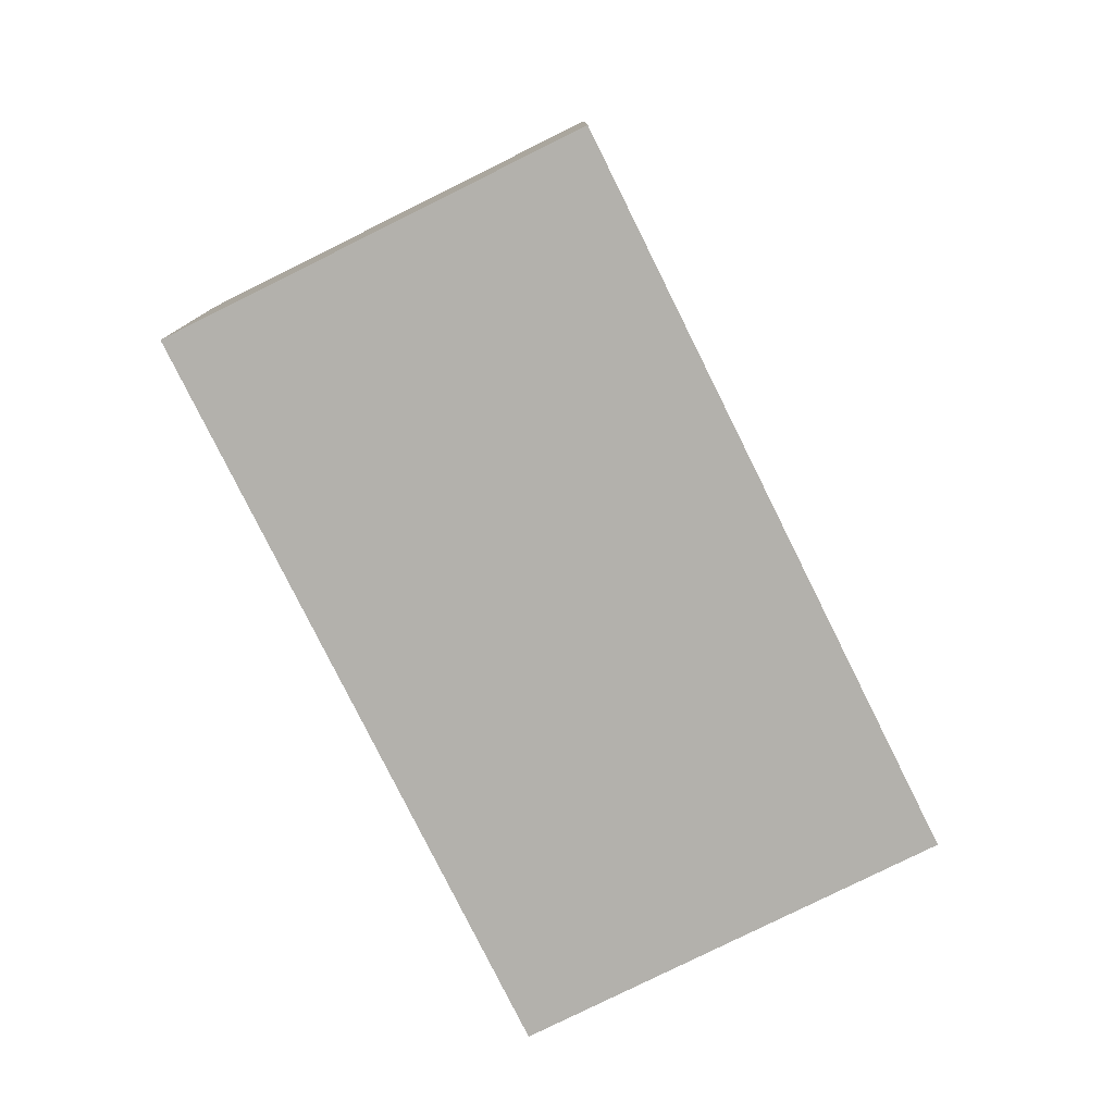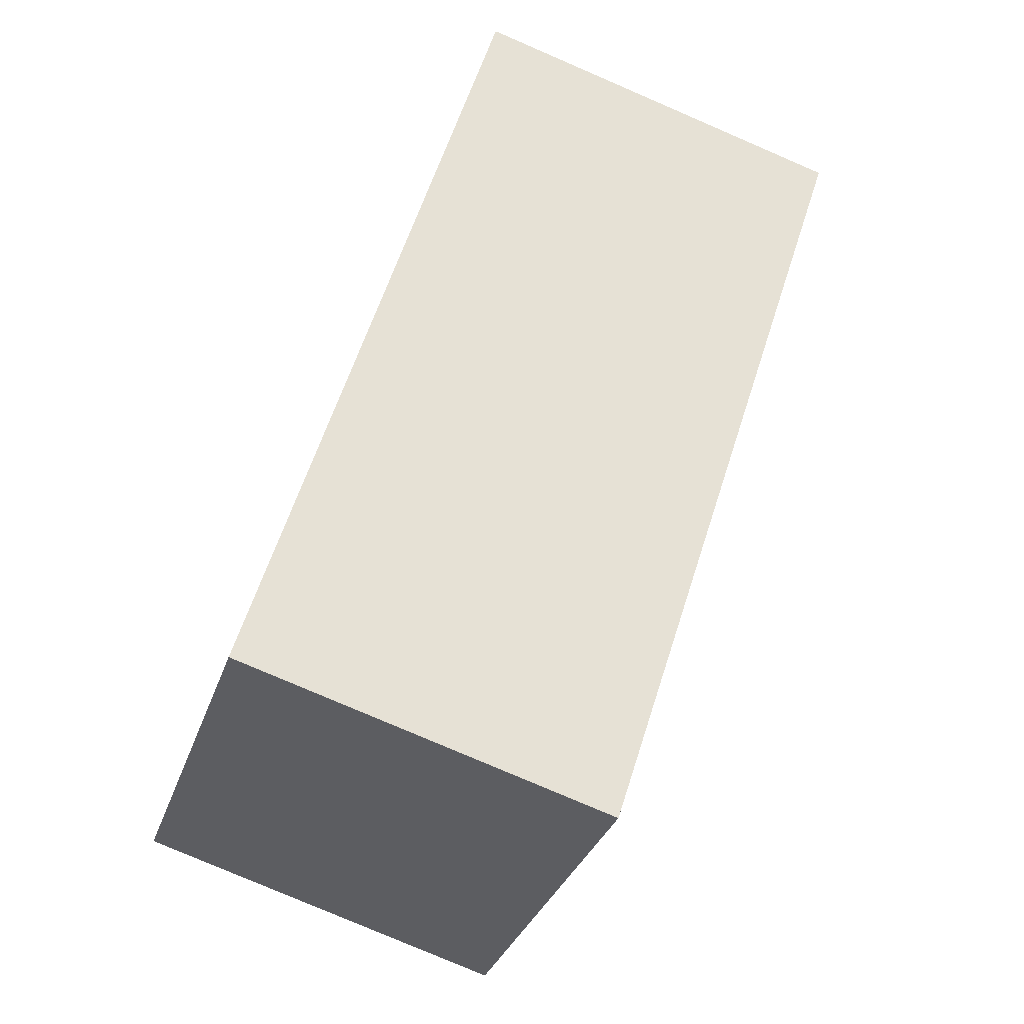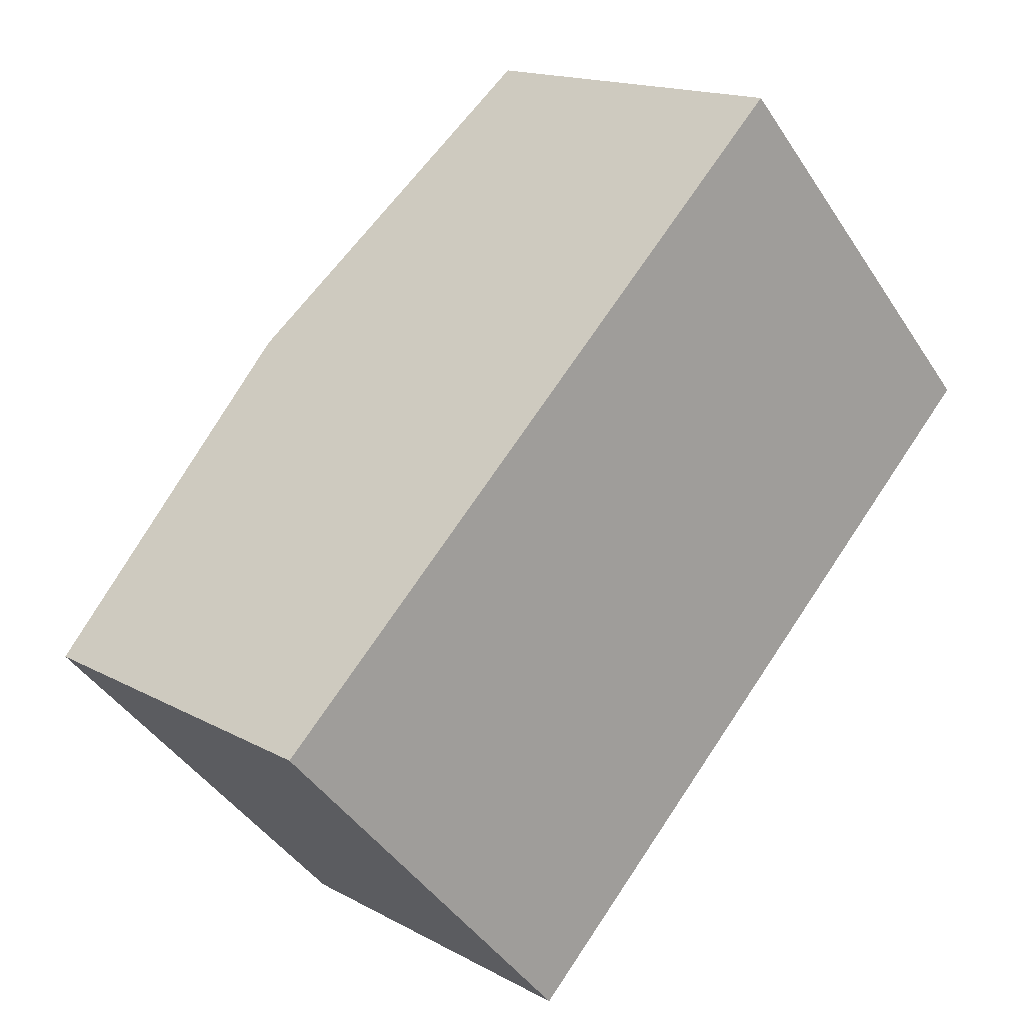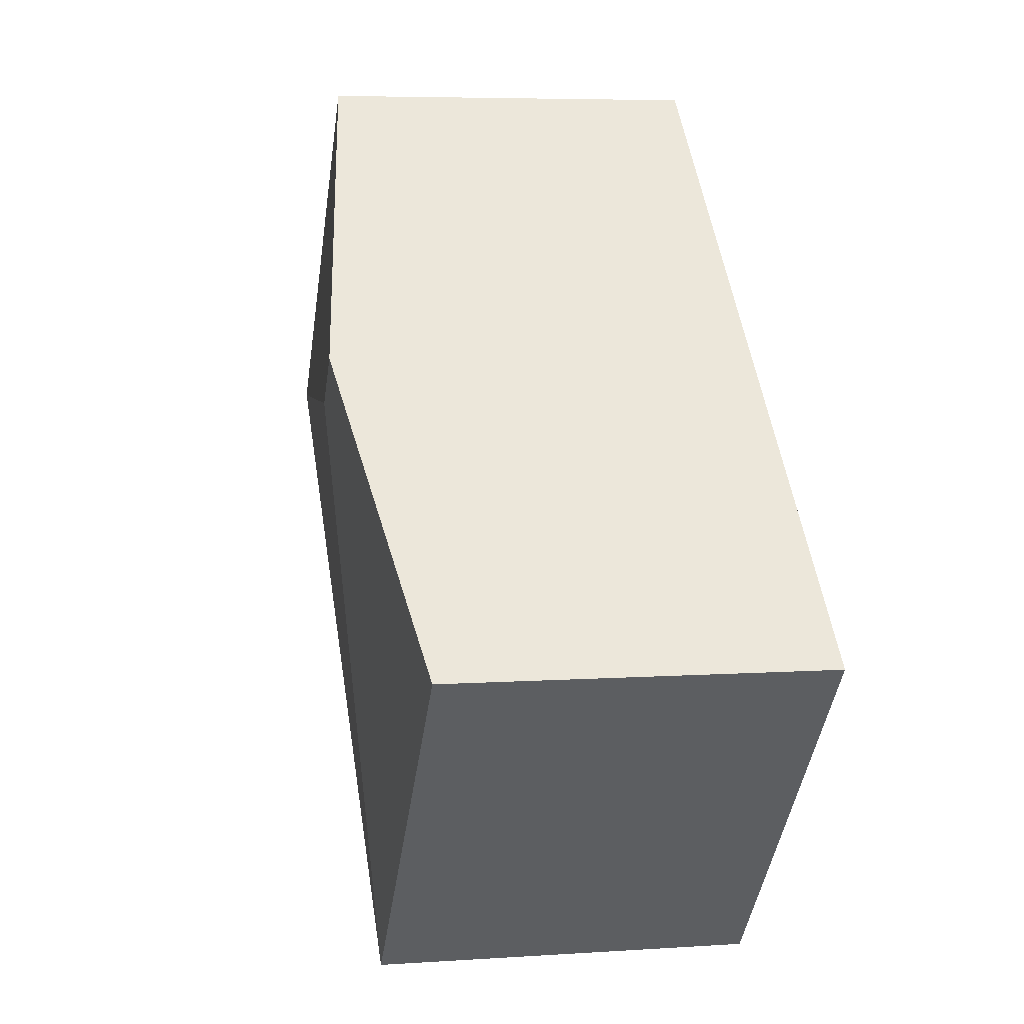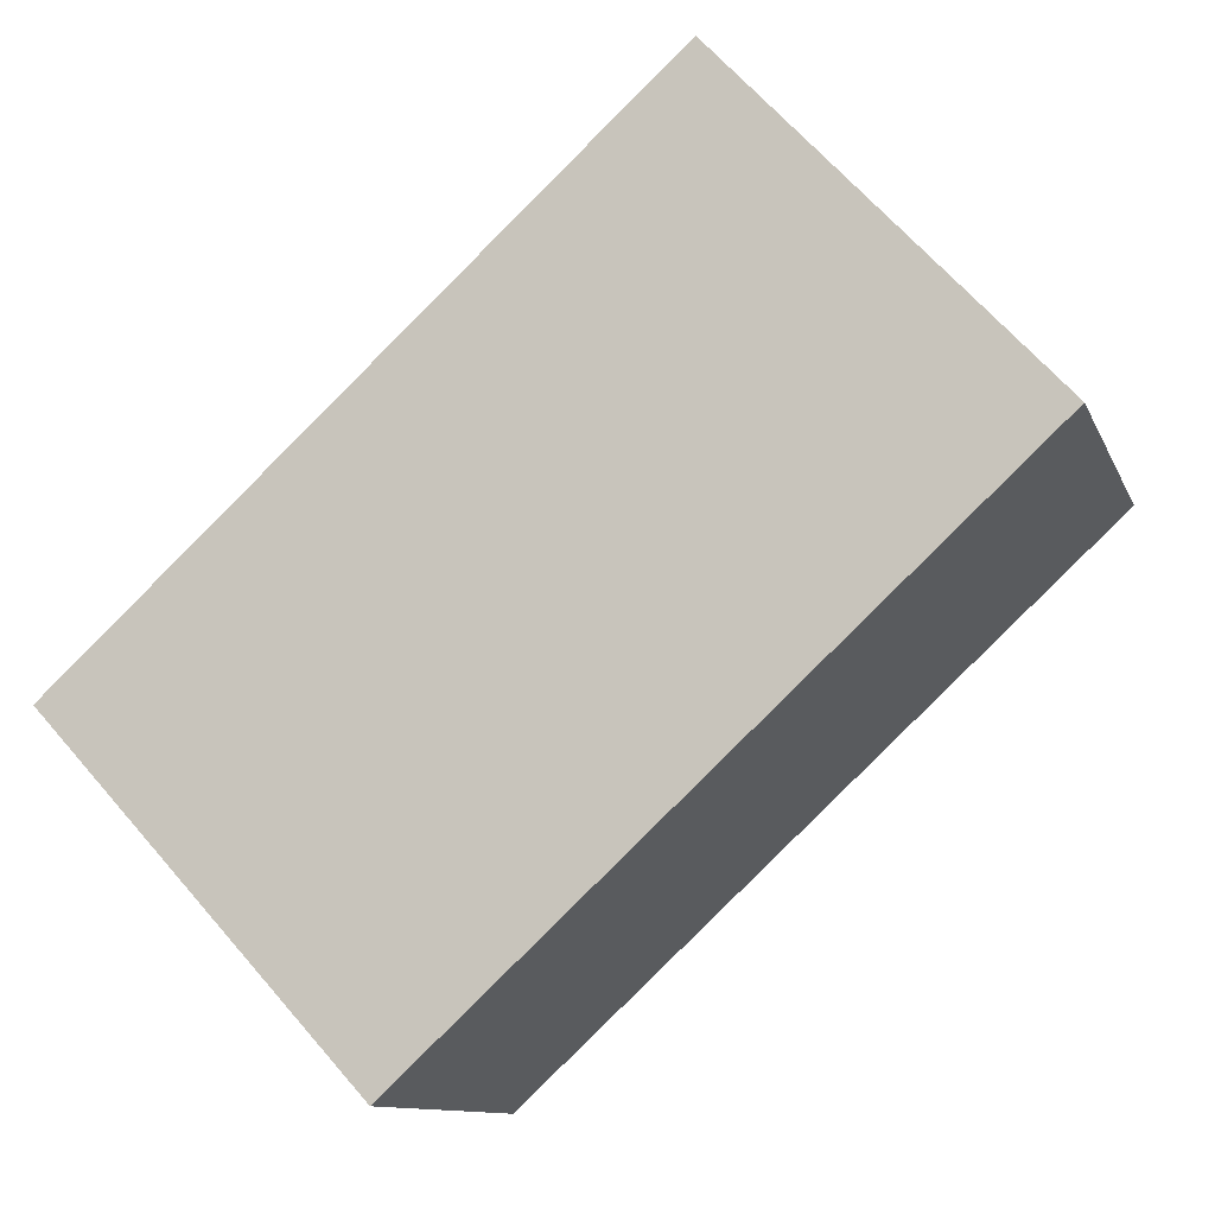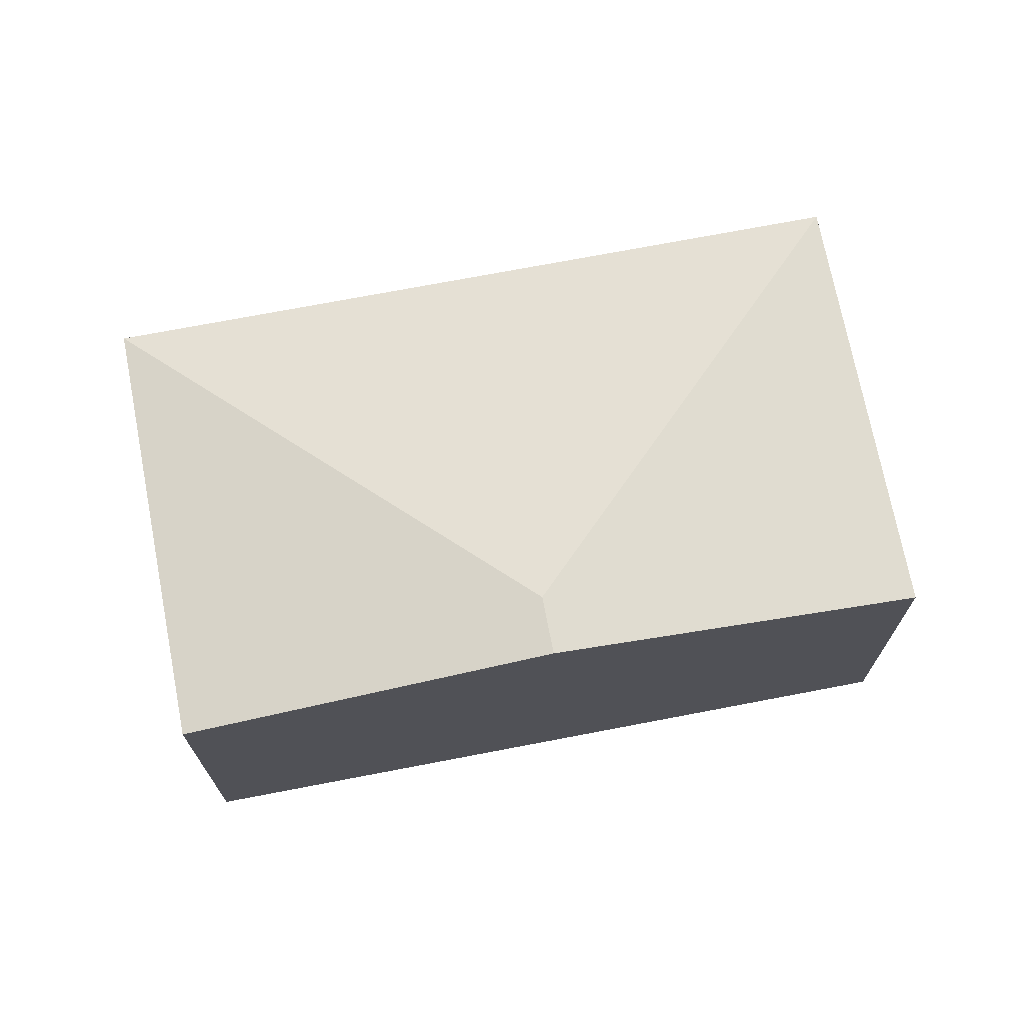
<metadata>
{"format":"obj","ext":"obj","renderer":"f3d","projection":"perspective","resolution":1024,"background":"white","views":[{"elev":-79.1,"azim":-106.2,"up":"+Y"},{"elev":-78.7,"azim":66.7,"up":"+Z"},{"elev":15.7,"azim":-41.4,"up":"+Z"},{"elev":6.0,"azim":-101.6,"up":"+Z"},{"elev":-10.9,"azim":16.0,"up":"+Z"},{"elev":71.6,"azim":-53.5,"up":"+Y"}]}
</metadata>
<code>
v  5.039 6.957 -5.483
v  6.23 7.879 4.16
v  5.791 6.957 -6.302
v  3.542 6.957 -3.855
v  0 6.957 4.26e-16
v  5.447 7.879 5.011
v  16.69 6.957 3.723
v  10.89 6.958 10.02
v  5.791 3.859e-16 -6.302
v  0 0 0
v  5.039 3.357e-16 -5.483
v  3.542 2.361e-16 -3.855
v  5.447 -3.068e-16 5.011
v  10.89 -6.136e-16 10.02
v  16.69 -2.28e-16 3.723
g defaultobject
f 1 2 3
f 2 1 4
f 2 4 5
f 2 5 6
f 2 7 3
f 8 2 6
f 2 8 7
f 9 1 3
f 1 9 4
f 4 9 5
f 5 9 10
f 10 9 11
f 10 11 12
f 10 6 5
f 6 10 8
f 8 10 13
f 8 13 14
f 14 7 8
f 7 14 15
f 15 3 7
f 3 15 9
f 13 15 14
f 15 13 9
f 9 13 11
f 11 13 10
f 11 10 12

</code>
